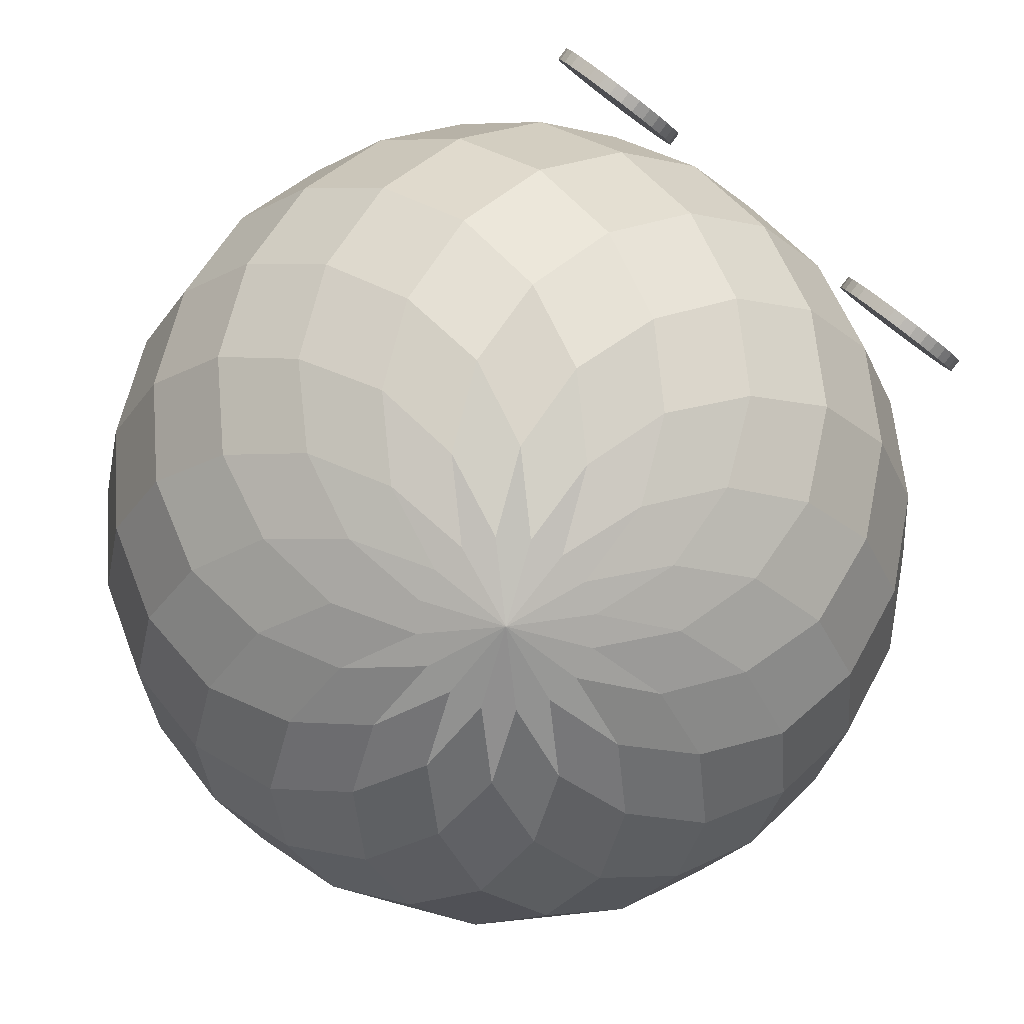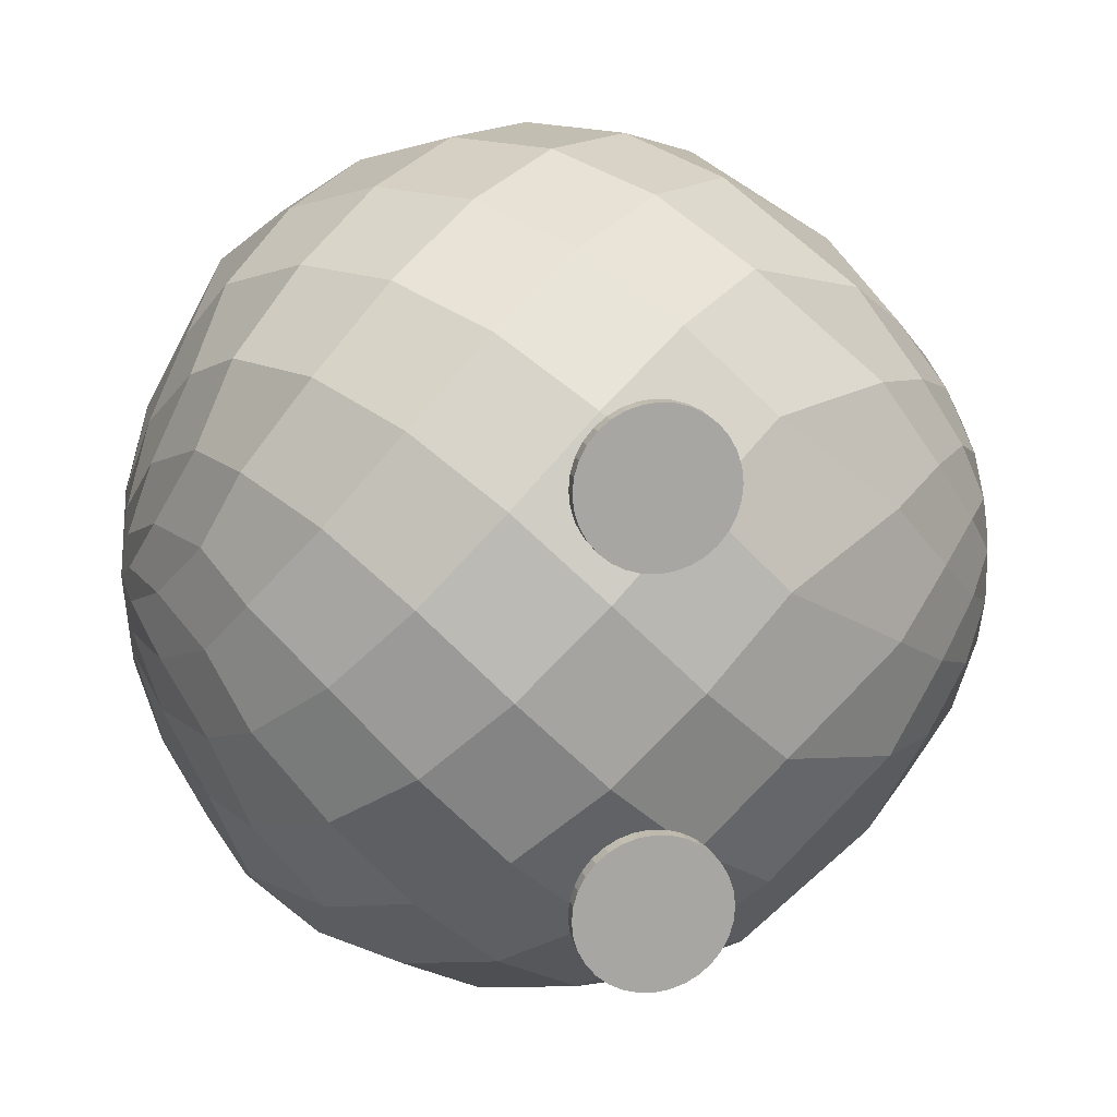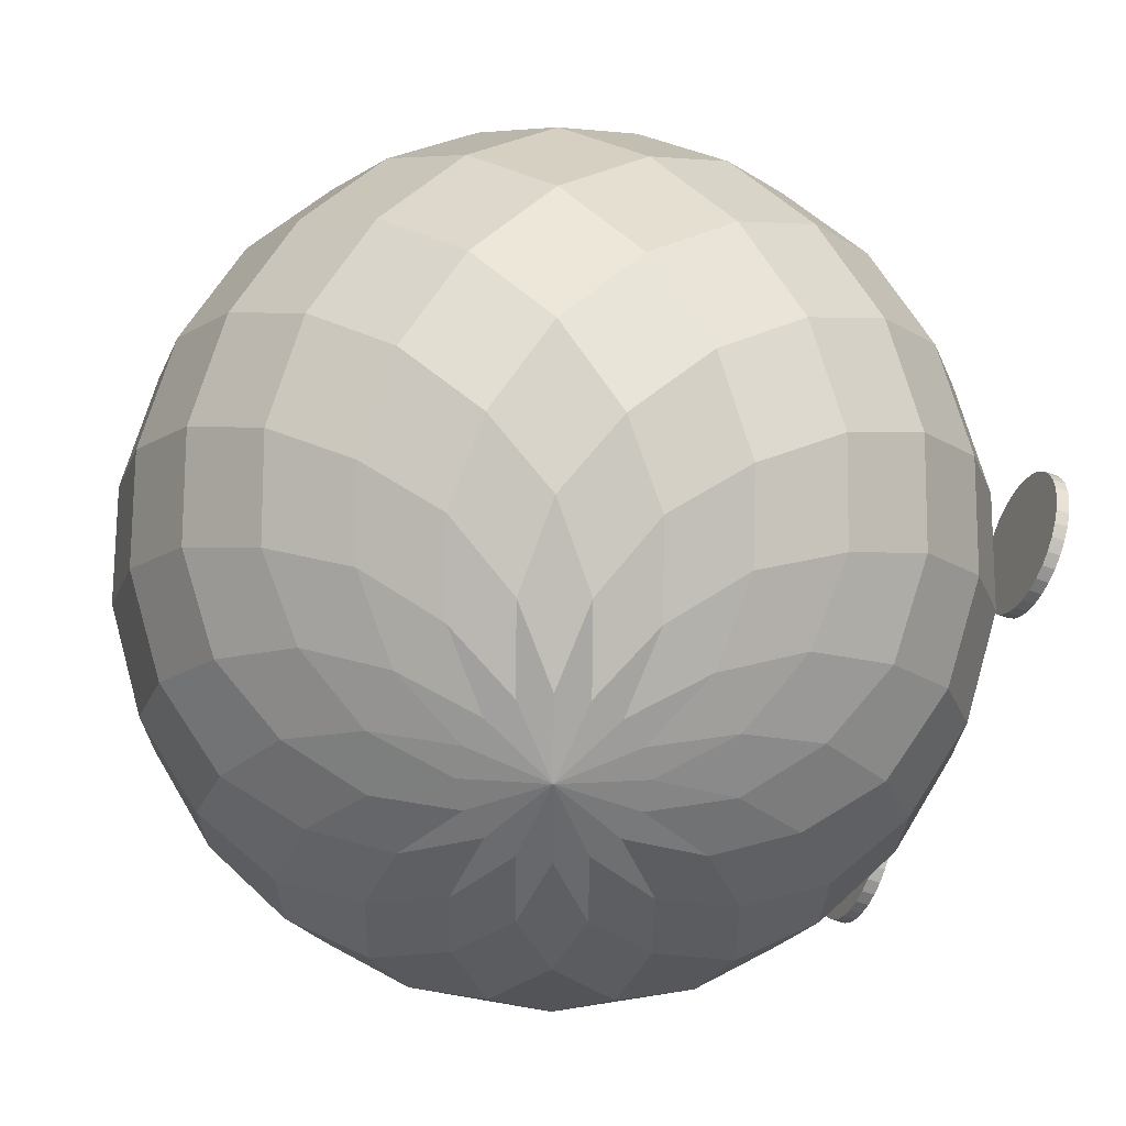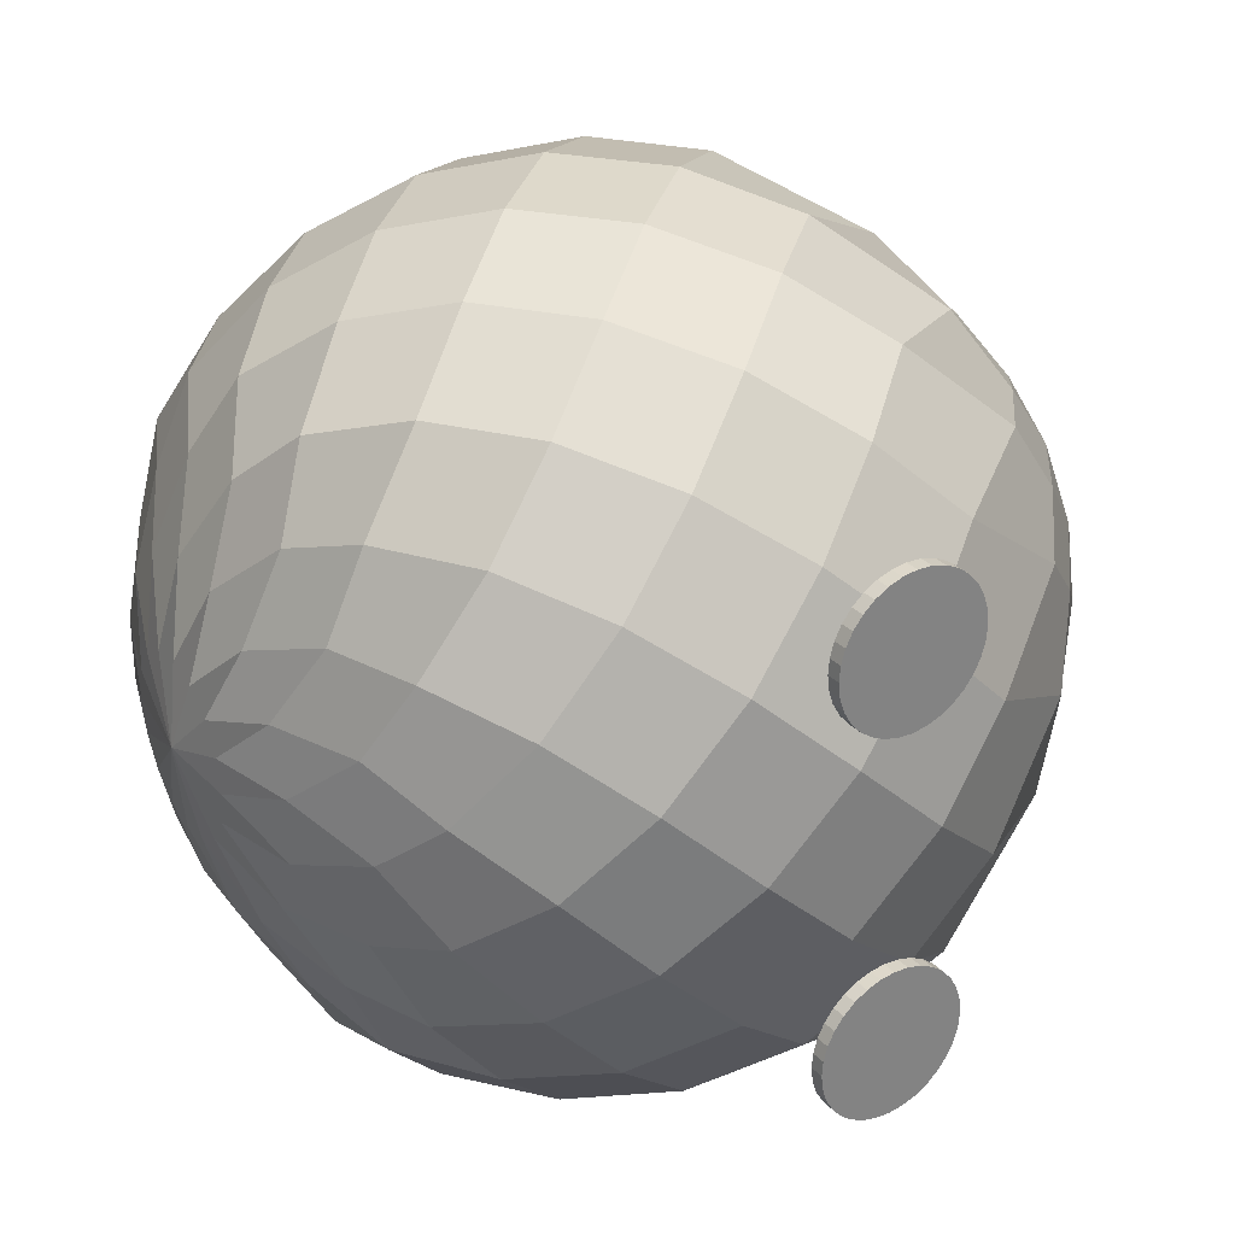
<metadata>
{"format":"obj","ext":"obj","renderer":"f3d","projection":"perspective","resolution":1024,"background":"white","views":[{"elev":-76.7,"azim":51.5,"up":"+Y"},{"elev":17.1,"azim":81.2,"up":"+Z"},{"elev":-63.6,"azim":-23.0,"up":"+Y"},{"elev":31.8,"azim":59.8,"up":"+Z"}]}
</metadata>
<code>
o Sphere
v -0.0399 1.985 -0.4712
v -0.0399 1.736 -0.7619
v -0.0399 1.256 -1.019
v -0.0399 0.8586 -1.019
v -0.0399 0.4915 -0.8674
v 0.02064 2.06 -0.3251
v 0.07196 1.884 -0.5831
v 0.1436 1.447 -0.9434
v 0.1588 1.057 -1.019
v 0.1436 0.6675 -0.9434
v 0.1006 0.3371 -0.7269
v 0.03612 0.1559 -0.4029
v 0.02064 2.106 -0.1669
v 0.1325 1.985 -0.4369
v 0.2438 1.736 -0.7055
v 0.3423 1.256 -0.9434
v 0.3423 0.8586 -0.9434
v 0.2841 0.4915 -0.803
v 0.1766 0.25 -0.5434
v 0.03612 0.09798 -0.2043
v 0.1325 2.06 -0.2787
v 0.2787 1.884 -0.4975
v 0.4828 1.447 -0.803
v 0.5259 1.057 -0.8674
v 0.4828 0.6675 -0.803
v 0.3601 0.3371 -0.6194
v 0.1766 0.1559 -0.3447
v 0.07196 2.106 -0.1326
v 0.2787 1.985 -0.3393
v 0.4842 1.736 -0.5448
v 0.6663 1.256 -0.7269
v 0.6663 0.8586 -0.7269
v 0.5588 0.4915 -0.6194
v 0.3601 0.25 -0.4208
v 0.1006 0.09798 -0.1612
v 0.2181 2.06 -0.1931
v 0.4369 1.884 -0.3393
v 0.7424 1.447 -0.5434
v 0.8068 1.057 -0.5865
v 0.7424 0.6675 -0.5434
v 0.5588 0.3371 -0.4208
v 0.2841 0.1559 -0.2372
v -0.0399 2.121 -0.02071
v 0.1063 2.106 -0.08125
v 0.3763 1.985 -0.1931
v 0.6449 1.736 -0.3044
v 0.8828 1.256 -0.4029
v 0.8828 0.8586 -0.4029
v 0.7424 0.4915 -0.3447
v 0.4828 0.25 -0.2372
v 0.1436 0.09798 -0.09673
v 0.2644 2.06 -0.08125
v 0.5225 1.884 -0.1326
v 0.8828 1.447 -0.2043
v 0.9589 1.057 -0.2194
v 0.8828 0.6675 -0.2043
v 0.6663 0.3371 -0.1612
v 0.3423 0.1559 -0.09673
v 0.1183 2.106 -0.02071
v 0.4106 1.985 -0.02071
v 0.7013 1.736 -0.02071
v 0.9589 1.256 -0.02071
v 0.9589 0.8586 -0.02071
v 0.8068 0.4915 -0.02071
v 0.5259 0.25 -0.02071
v 0.1588 0.09798 -0.02071
v 0.2644 2.06 0.03983
v 0.5225 1.884 0.09115
v 0.8828 1.447 0.1628
v 0.9589 1.057 0.178
v 0.8828 0.6675 0.1628
v 0.6663 0.3371 0.1198
v 0.3423 0.1559 0.05532
v 0.1063 2.106 0.03983
v 0.3763 1.985 0.1517
v 0.6449 1.736 0.263
v 0.8828 1.256 0.3615
v 0.8828 0.8586 0.3615
v 0.7424 0.4915 0.3033
v 0.4828 0.25 0.1958
v 0.1436 0.09798 0.05532
v 0.2181 2.06 0.1517
v 0.4369 1.884 0.2978
v 0.7424 1.447 0.502
v 0.8068 1.057 0.545
v 0.7424 0.6675 0.502
v 0.5588 0.3371 0.3793
v 0.2841 0.1559 0.1958
v 0.07196 2.106 0.09115
v 0.2787 1.985 0.2978
v 0.4842 1.736 0.5034
v 0.6663 1.256 0.6855
v 0.6663 0.8586 0.6855
v 0.5588 0.4915 0.578
v 0.3601 0.25 0.3793
v 0.1006 0.09798 0.1198
v 0.1325 2.06 0.2373
v 0.2787 1.884 0.456
v 0.4828 1.447 0.7615
v 0.5259 1.057 0.826
v 0.4828 0.6675 0.7615
v 0.3601 0.3371 0.578
v 0.1766 0.1559 0.3033
v 0.02064 2.106 0.1254
v 0.1325 1.985 0.3955
v 0.2438 1.736 0.6641
v 0.3423 1.256 0.902
v 0.3423 0.8586 0.902
v 0.2841 0.4915 0.7615
v 0.1766 0.25 0.502
v 0.03612 0.09798 0.1628
v 0.02064 2.06 0.2836
v 0.07196 1.884 0.5417
v 0.1436 1.447 0.902
v 0.1588 1.057 0.9781
v 0.1436 0.6675 0.902
v 0.1006 0.3371 0.6855
v 0.03612 0.1559 0.3615
v -0.0399 2.106 0.1375
v -0.0399 1.985 0.4298
v -0.0399 1.736 0.7205
v -0.0399 1.256 0.9781
v -0.0399 0.8586 0.9781
v -0.0399 0.4915 0.826
v -0.0399 0.25 0.545
v -0.0399 0.09798 0.178
v -0.1004 2.06 0.2836
v -0.1518 1.884 0.5417
v -0.2234 1.447 0.902
v -0.2386 1.057 0.9781
v -0.2234 0.6675 0.902
v -0.1804 0.3371 0.6855
v -0.1159 0.1559 0.3615
v -0.1004 2.106 0.1254
v -0.2123 1.985 0.3955
v -0.3236 1.736 0.6641
v -0.4221 1.256 0.902
v -0.4221 0.8586 0.902
v -0.3639 0.4915 0.7615
v -0.2564 0.25 0.502
v -0.1159 0.09798 0.1628
v -0.2123 2.06 0.2373
v -0.3585 1.884 0.456
v -0.5626 1.447 0.7615
v -0.6057 1.057 0.826
v -0.5626 0.6675 0.7615
v -0.4399 0.3371 0.578
v -0.2564 0.1559 0.3033
v -0.1518 2.106 0.09115
v -0.3585 1.985 0.2978
v -0.564 1.736 0.5034
v -0.7461 1.256 0.6855
v -0.7461 0.8586 0.6855
v -0.6386 0.4915 0.578
v -0.4399 0.25 0.3793
v -0.1804 0.09798 0.1198
v -0.0399 0.07841 -0.02071
v -0.2979 2.06 0.1517
v -0.5167 1.884 0.2978
v -0.8222 1.447 0.502
v -0.8866 1.057 0.545
v -0.8222 0.6675 0.502
v -0.6386 0.3371 0.3793
v -0.3639 0.1559 0.1958
v -0.1861 2.106 0.03983
v -0.4561 1.985 0.1517
v -0.7247 1.736 0.263
v -0.9626 1.256 0.3615
v -0.9626 0.8586 0.3615
v -0.8222 0.4915 0.3033
v -0.5626 0.25 0.1958
v -0.2234 0.09798 0.05532
v -0.3443 2.06 0.03983
v -0.6023 1.884 0.09115
v -0.9626 1.447 0.1628
v -1.039 1.057 0.178
v -0.9626 0.6675 0.1628
v -0.7461 0.3371 0.1198
v -0.4221 0.1559 0.05532
v -0.1981 2.106 -0.02071
v -0.4904 1.985 -0.02071
v -0.7811 1.736 -0.02071
v -1.039 1.256 -0.02071
v -1.039 0.8586 -0.02071
v -0.8866 0.4915 -0.02071
v -0.6057 0.25 -0.02071
v -0.2386 0.09798 -0.02071
v -0.3443 2.06 -0.08125
v -0.6023 1.884 -0.1326
v -0.9626 1.447 -0.2043
v -1.039 1.057 -0.2194
v -0.9626 0.6675 -0.2043
v -0.7461 0.3371 -0.1612
v -0.4221 0.1559 -0.09673
v -0.1861 2.106 -0.08125
v -0.4561 1.985 -0.1931
v -0.7247 1.736 -0.3044
v -0.9626 1.256 -0.4029
v -0.9626 0.8586 -0.4029
v -0.8222 0.4915 -0.3447
v -0.5626 0.25 -0.2372
v -0.2234 0.09798 -0.09673
v -0.2979 2.06 -0.1931
v -0.5167 1.884 -0.3393
v -0.8222 1.447 -0.5434
v -0.8866 1.057 -0.5865
v -0.8222 0.6675 -0.5434
v -0.6386 0.3371 -0.4208
v -0.3639 0.1559 -0.2372
v -0.1518 2.106 -0.1326
v -0.3585 1.985 -0.3393
v -0.564 1.736 -0.5448
v -0.7461 1.256 -0.7269
v -0.7461 0.8586 -0.7269
v -0.6386 0.4915 -0.6194
v -0.4399 0.25 -0.4208
v -0.1804 0.09798 -0.1612
v -0.2123 2.06 -0.2787
v -0.3585 1.884 -0.4975
v -0.5626 1.447 -0.803
v -0.6057 1.057 -0.8674
v -0.5626 0.6675 -0.803
v -0.4399 0.3371 -0.6194
v -0.2564 0.1559 -0.3447
v -0.1004 2.106 -0.1669
v -0.2123 1.985 -0.4369
v -0.3236 1.736 -0.7055
v -0.4221 1.256 -0.9434
v -0.4221 0.8586 -0.9434
v -0.3639 0.4915 -0.803
v -0.2564 0.25 -0.5434
v -0.1159 0.09798 -0.2043
v -0.1004 2.06 -0.3251
v -0.1518 1.884 -0.5831
v -0.2234 1.447 -0.9434
v -0.2386 1.057 -1.019
v -0.2234 0.6675 -0.9434
v -0.1804 0.3371 -0.7269
v -0.1159 0.1559 -0.4029
v -0.0399 2.106 -0.1789
v -0.0399 0.25 -0.5865
v -0.0399 0.09798 -0.2194
f 3 8 16 9
f 4 236 3 9
f 15 22 30 23
f 8 3 235 2
f 11 18 26 19
f 1 6 14 7
f 5 10 18 11
f 8 15 23 16
f 2 7 15 8
f 10 5 237 4
f 14 21 29 22
f 12 241 11 19
f 157 242 12 20
f 10 17 25 18
f 13 6 240 43
f 7 14 22 15
f 12 19 27 20
f 9 16 24 17
f 20 27 35 157
f 22 29 37 30
f 21 28 36 29
f 18 25 33 26
f 17 24 32 25
f 43 28 21 13
f 19 26 34 27
f 16 23 31 24
f 26 33 41 34
f 30 37 46 38
f 27 34 42 35
f 24 31 39 32
f 29 36 45 37
f 23 30 38 31
f 25 32 40 33
f 32 39 48 40
f 37 45 53 46
f 36 44 52 45
f 33 40 49 41
f 43 44 36 28
f 34 41 50 42
f 31 38 47 39
f 35 42 51 157
f 41 49 57 50
f 46 53 61 54
f 39 47 55 48
f 38 46 54 47
f 42 50 58 51
f 40 48 56 49
f 48 55 63 56
f 53 60 68 61
f 52 59 67 60
f 49 56 64 57
f 43 59 52 44
f 50 57 65 58
f 45 52 60 53
f 51 58 66 157
f 47 54 62 55
f 61 68 76 69
f 54 61 69 62
f 55 62 70 63
f 60 67 75 68
f 58 65 73 66
f 56 63 71 64
f 57 64 72 65
f 68 75 83 76
f 67 74 82 75
f 43 74 67 59
f 65 72 80 73
f 64 71 79 72
f 62 69 77 70
f 66 73 81 157
f 63 70 78 71
f 69 76 84 77
f 73 80 88 81
f 75 82 90 83
f 71 78 86 79
f 70 77 85 78
f 76 83 91 84
f 72 79 87 80
f 82 89 97 90
f 79 86 94 87
f 43 89 82 74
f 80 87 95 88
f 77 84 92 85
f 81 88 96 157
f 78 85 93 86
f 83 90 98 91
f 88 95 103 96
f 90 97 105 98
f 86 93 101 94
f 85 92 100 93
f 87 94 102 95
f 84 91 99 92
f 97 104 112 105
f 94 101 109 102
f 43 104 97 89
f 95 102 110 103
f 92 99 107 100
f 96 103 111 157
f 91 98 106 99
f 98 105 113 106
f 93 100 108 101
f 100 107 115 108
f 105 112 120 113
f 101 108 116 109
f 102 109 117 110
f 99 106 114 107
f 103 110 118 111
f 109 116 124 117
f 43 119 112 104
f 107 114 122 115
f 111 118 126 157
f 106 113 121 114
f 110 117 125 118
f 108 115 123 116
f 113 120 128 121
f 115 122 130 123
f 120 127 135 128
f 116 123 131 124
f 117 124 132 125
f 112 119 127 120
f 121 128 136 129
f 118 125 133 126
f 114 121 129 122
f 127 134 142 135
f 43 134 127 119
f 122 129 137 130
f 126 133 141 157
f 125 132 140 133
f 123 130 138 131
f 128 135 143 136
f 124 131 139 132
f 135 142 150 143
f 132 139 147 140
f 136 143 151 144
f 131 138 146 139
f 129 136 144 137
f 133 140 148 141
f 130 137 145 138
f 142 149 158 150
f 43 149 142 134
f 140 147 155 148
f 141 148 156 157
f 138 145 153 146
f 143 150 159 151
f 137 144 152 145
f 139 146 154 147
f 146 153 162 154
f 147 154 163 155
f 151 159 167 160
f 144 151 160 152
f 148 155 164 156
f 145 152 161 153
f 150 158 166 159
f 43 165 158 149
f 156 164 172 157
f 155 163 171 164
f 153 161 169 162
f 152 160 168 161
f 158 165 173 166
f 154 162 170 163
f 162 169 177 170
f 163 170 178 171
f 167 174 182 175
f 160 167 175 168
f 164 171 179 172
f 159 166 174 167
f 166 173 181 174
f 161 168 176 169
f 43 180 173 165
f 172 179 187 157
f 168 175 183 176
f 169 176 184 177
f 173 180 188 181
f 170 177 185 178
f 171 178 186 179
f 177 184 192 185
f 43 195 188 180
f 182 189 197 190
f 175 182 190 183
f 179 186 194 187
f 174 181 189 182
f 178 185 193 186
f 176 183 191 184
f 181 188 196 189
f 183 190 198 191
f 187 194 202 157
f 184 191 199 192
f 189 196 204 197
f 188 195 203 196
f 185 192 200 193
f 186 193 201 194
f 197 204 212 205
f 190 197 205 198
f 194 201 209 202
f 193 200 208 201
f 191 198 206 199
f 196 203 211 204
f 192 199 207 200
f 202 209 217 157
f 204 211 219 212
f 203 210 218 211
f 200 207 215 208
f 199 206 214 207
f 43 210 203 195
f 201 208 216 209
f 198 205 213 206
f 208 215 223 216
f 212 219 227 220
f 209 216 224 217
f 206 213 221 214
f 211 218 226 219
f 205 212 220 213
f 207 214 222 215
f 214 221 229 222
f 219 226 234 227
f 218 225 233 226
f 215 222 230 223
f 43 225 218 210
f 216 223 231 224
f 213 220 228 221
f 217 224 232 157
f 223 230 238 231
f 227 234 2 235
f 221 228 236 229
f 220 227 235 228
f 224 231 239 232
f 222 229 237 230
f 229 236 4 237
f 233 240 6 1
f 230 237 5 238
f 43 240 233 225
f 231 238 241 239
f 226 233 1 234
f 232 239 242 157
f 228 235 3 236
f 6 13 21 14
f 7 2 234 1
f 5 11 241 238
f 239 241 12 242
f 4 9 17 10
o Sphere.001_Sphere.002
v 0.9829 1.145 -0.3161
v 0.9505 1.142 -0.3169
v 0.9857 1.111 -0.3195
v 0.9533 1.108 -0.3203
v 0.9885 1.078 -0.3295
v 0.9561 1.075 -0.3304
v 0.9913 1.047 -0.3458
v 0.9589 1.045 -0.3466
v 0.9939 1.021 -0.3677
v 0.9615 1.018 -0.3685
v 0.9963 0.999 -0.3944
v 0.9639 0.9964 -0.3952
v 0.9983 0.9828 -0.4249
v 0.9659 0.9803 -0.4257
v 0.9999 0.9729 -0.4579
v 0.9675 0.9703 -0.4587
v 1.001 0.9695 -0.4923
v 0.9686 0.967 -0.4931
v 1.002 0.973 -0.5266
v 0.9692 0.9705 -0.5274
v 1.002 0.983 -0.5597
v 0.9693 0.9805 -0.5605
v 1.001 0.9993 -0.5901
v 0.9688 0.9968 -0.5909
v 1 1.021 -0.6168
v 0.9677 1.019 -0.6176
v 0.9986 1.048 -0.6387
v 0.9662 1.045 -0.6395
v 0.9966 1.078 -0.655
v 0.9642 1.076 -0.6558
v 0.9943 1.111 -0.665
v 0.9619 1.109 -0.6658
v 0.9917 1.146 -0.6684
v 0.9593 1.143 -0.6692
v 0.989 1.18 -0.665
v 0.9566 1.177 -0.6658
v 0.9861 1.213 -0.655
v 0.9537 1.21 -0.6558
v 0.9834 1.243 -0.6387
v 0.951 1.241 -0.6395
v 0.9807 1.27 -0.6168
v 0.9483 1.267 -0.6176
v 0.9783 1.291 -0.5901
v 0.946 1.289 -0.5909
v 0.9763 1.308 -0.5597
v 0.9439 1.305 -0.5605
v 0.9747 1.318 -0.5266
v 0.9423 1.315 -0.5274
v 0.9736 1.321 -0.4923
v 0.9412 1.318 -0.4931
v 0.973 1.317 -0.4579
v 0.9406 1.315 -0.4587
v 0.9729 1.307 -0.4249
v 0.9406 1.305 -0.4257
v 0.9734 1.291 -0.3944
v 0.9411 1.289 -0.3952
v 0.9745 1.269 -0.3677
v 0.9421 1.267 -0.3685
v 0.976 1.243 -0.3458
v 0.9436 1.24 -0.3466
v 0.978 1.212 -0.3295
v 0.9456 1.21 -0.3304
v 0.9803 1.179 -0.3195
v 0.9479 1.177 -0.3203
v 0.9829 1.145 0.6037
v 0.9505 1.142 0.6029
v 0.9857 1.111 0.6003
v 0.9533 1.108 0.5995
v 0.9885 1.078 0.5903
v 0.9561 1.075 0.5895
v 0.9913 1.047 0.574
v 0.9589 1.045 0.5732
v 0.9939 1.021 0.5521
v 0.9615 1.018 0.5513
v 0.9963 0.999 0.5254
v 0.9639 0.9964 0.5246
v 0.9983 0.9828 0.495
v 0.9659 0.9803 0.4941
v 0.9999 0.9729 0.4619
v 0.9675 0.9703 0.4611
v 1.001 0.9695 0.4275
v 0.9686 0.967 0.4267
v 1.002 0.973 0.3932
v 0.9692 0.9705 0.3924
v 1.002 0.983 0.3601
v 0.9693 0.9805 0.3593
v 1.001 0.9993 0.3297
v 0.9688 0.9968 0.3289
v 1 1.021 0.303
v 0.9677 1.019 0.3022
v 0.9986 1.048 0.2811
v 0.9662 1.045 0.2803
v 0.9966 1.078 0.2648
v 0.9642 1.076 0.264
v 0.9943 1.111 0.2548
v 0.9619 1.109 0.254
v 0.9917 1.146 0.2514
v 0.9593 1.143 0.2506
v 0.989 1.18 0.2548
v 0.9566 1.177 0.254
v 0.9861 1.213 0.2648
v 0.9537 1.21 0.264
v 0.9834 1.243 0.2811
v 0.951 1.241 0.2803
v 0.9807 1.27 0.303
v 0.9483 1.267 0.3022
v 0.9783 1.291 0.3297
v 0.946 1.289 0.3289
v 0.9763 1.308 0.3601
v 0.9439 1.305 0.3593
v 0.9747 1.318 0.3932
v 0.9423 1.315 0.3924
v 0.9736 1.321 0.4275
v 0.9412 1.318 0.4267
v 0.973 1.317 0.4619
v 0.9406 1.315 0.4611
v 0.9729 1.307 0.495
v 0.9406 1.305 0.4941
v 0.9734 1.291 0.5254
v 0.9411 1.289 0.5246
v 0.9745 1.269 0.5521
v 0.9421 1.267 0.5513
v 0.976 1.243 0.574
v 0.9436 1.24 0.5732
v 0.978 1.212 0.5903
v 0.9456 1.21 0.5895
v 0.9803 1.179 0.6003
v 0.9479 1.177 0.5995
f 243 244 246 245
f 245 246 248 247
f 247 248 250 249
f 249 250 252 251
f 251 252 254 253
f 253 254 256 255
f 255 256 258 257
f 257 258 260 259
f 259 260 262 261
f 261 262 264 263
f 263 264 266 265
f 265 266 268 267
f 267 268 270 269
f 269 270 272 271
f 271 272 274 273
f 273 274 276 275
f 275 276 278 277
f 277 278 280 279
f 279 280 282 281
f 281 282 284 283
f 283 284 286 285
f 285 286 288 287
f 287 288 290 289
f 289 290 292 291
f 291 292 294 293
f 293 294 296 295
f 295 296 298 297
f 297 298 300 299
f 299 300 302 301
f 301 302 304 303
f 246 244 306 304 302 300 298 296 294 292 290 288 286 284 282 280 278 276 274 272 270 268 266 264 262 260 258 256 254 252 250 248
f 303 304 306 305
f 305 306 244 243
f 243 245 247 249 251 253 255 257 259 261 263 265 267 269 271 273 275 277 279 281 283 285 287 289 291 293 295 297 299 301 303 305
f 307 308 310 309
f 309 310 312 311
f 311 312 314 313
f 313 314 316 315
f 315 316 318 317
f 317 318 320 319
f 319 320 322 321
f 321 322 324 323
f 323 324 326 325
f 325 326 328 327
f 327 328 330 329
f 329 330 332 331
f 331 332 334 333
f 333 334 336 335
f 335 336 338 337
f 337 338 340 339
f 339 340 342 341
f 341 342 344 343
f 343 344 346 345
f 345 346 348 347
f 347 348 350 349
f 349 350 352 351
f 351 352 354 353
f 353 354 356 355
f 355 356 358 357
f 357 358 360 359
f 359 360 362 361
f 361 362 364 363
f 363 364 366 365
f 365 366 368 367
f 310 308 370 368 366 364 362 360 358 356 354 352 350 348 346 344 342 340 338 336 334 332 330 328 326 324 322 320 318 316 314 312
f 367 368 370 369
f 369 370 308 307
f 307 309 311 313 315 317 319 321 323 325 327 329 331 333 335 337 339 341 343 345 347 349 351 353 355 357 359 361 363 365 367 369

</code>
